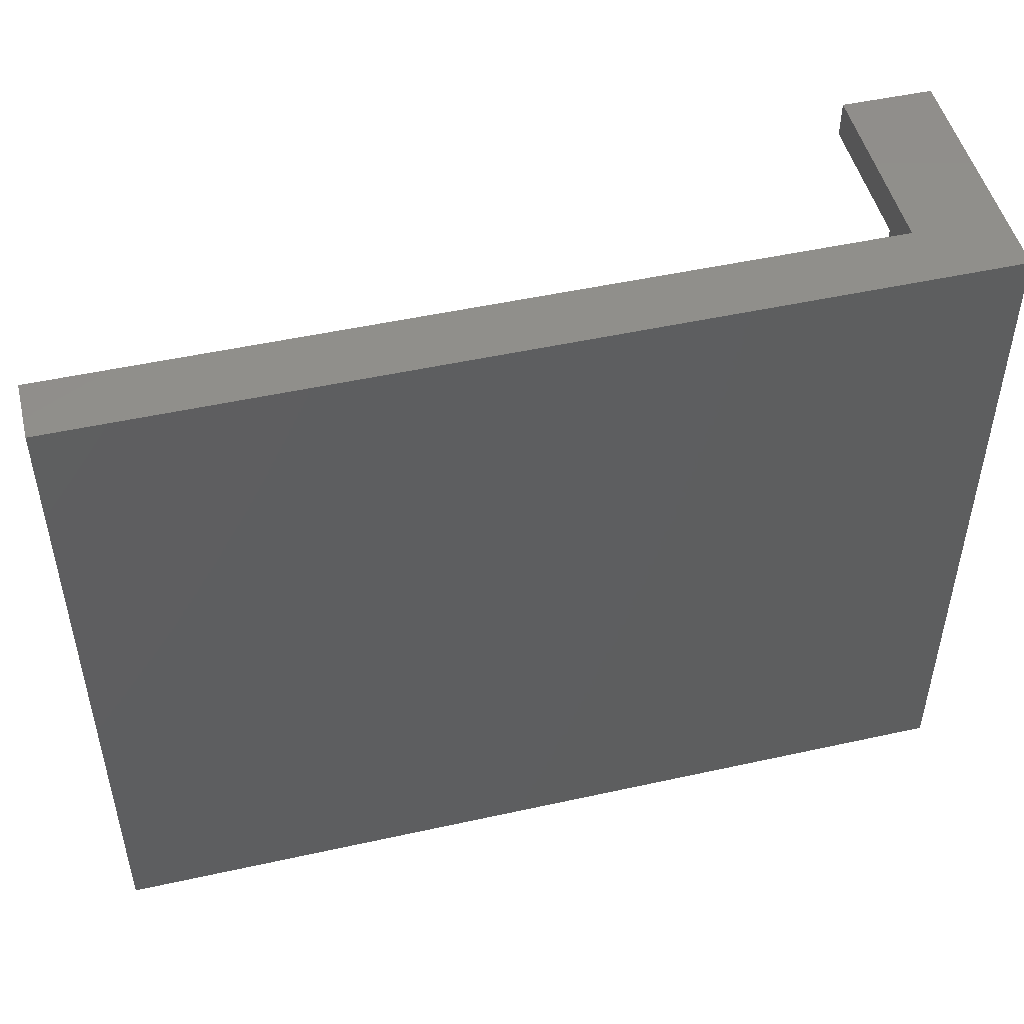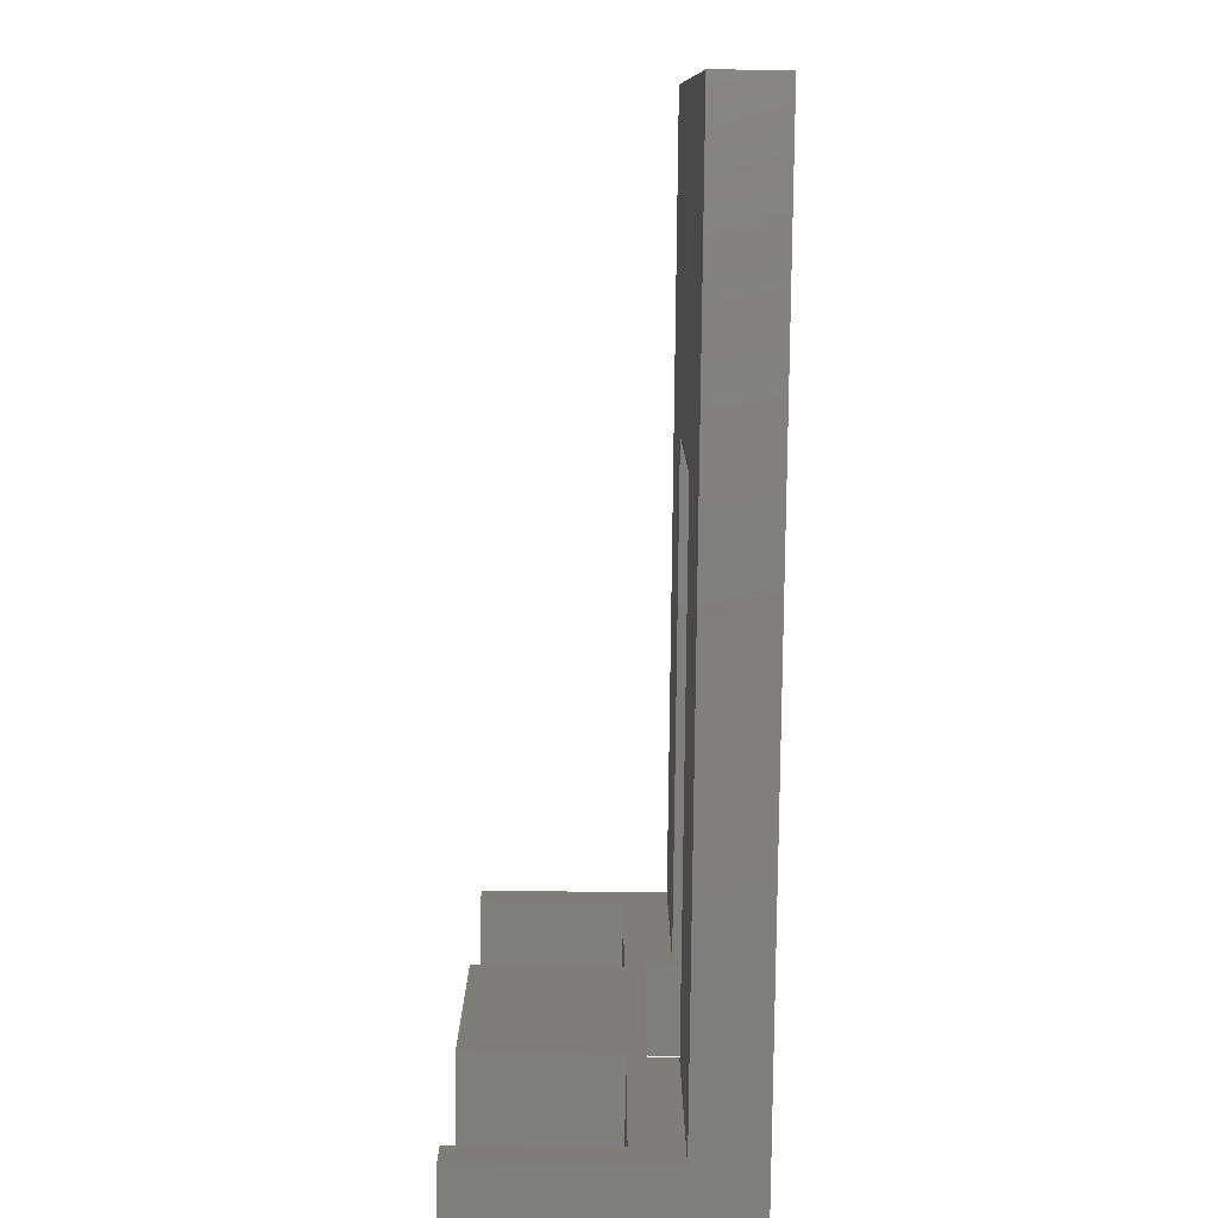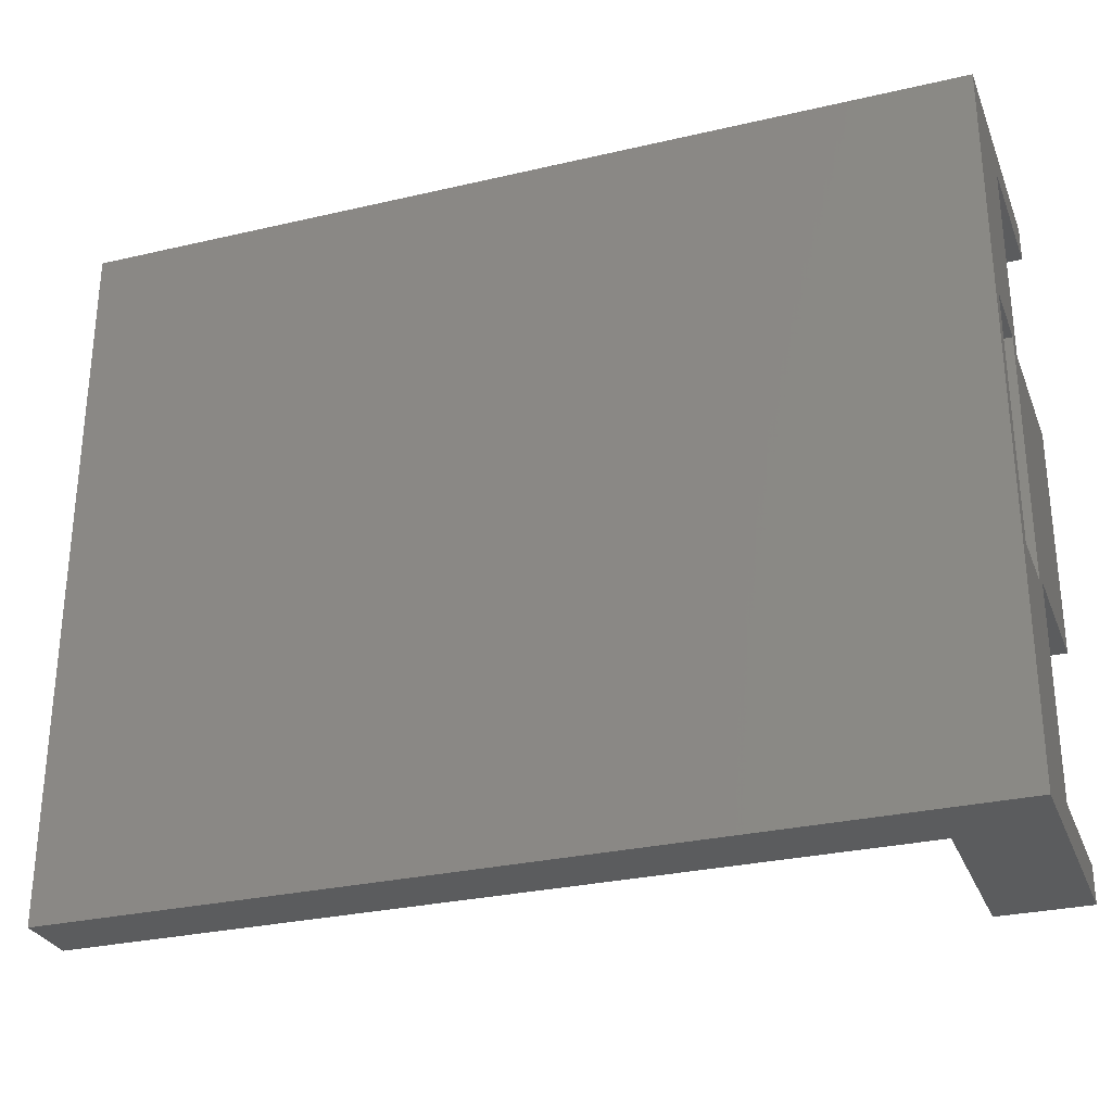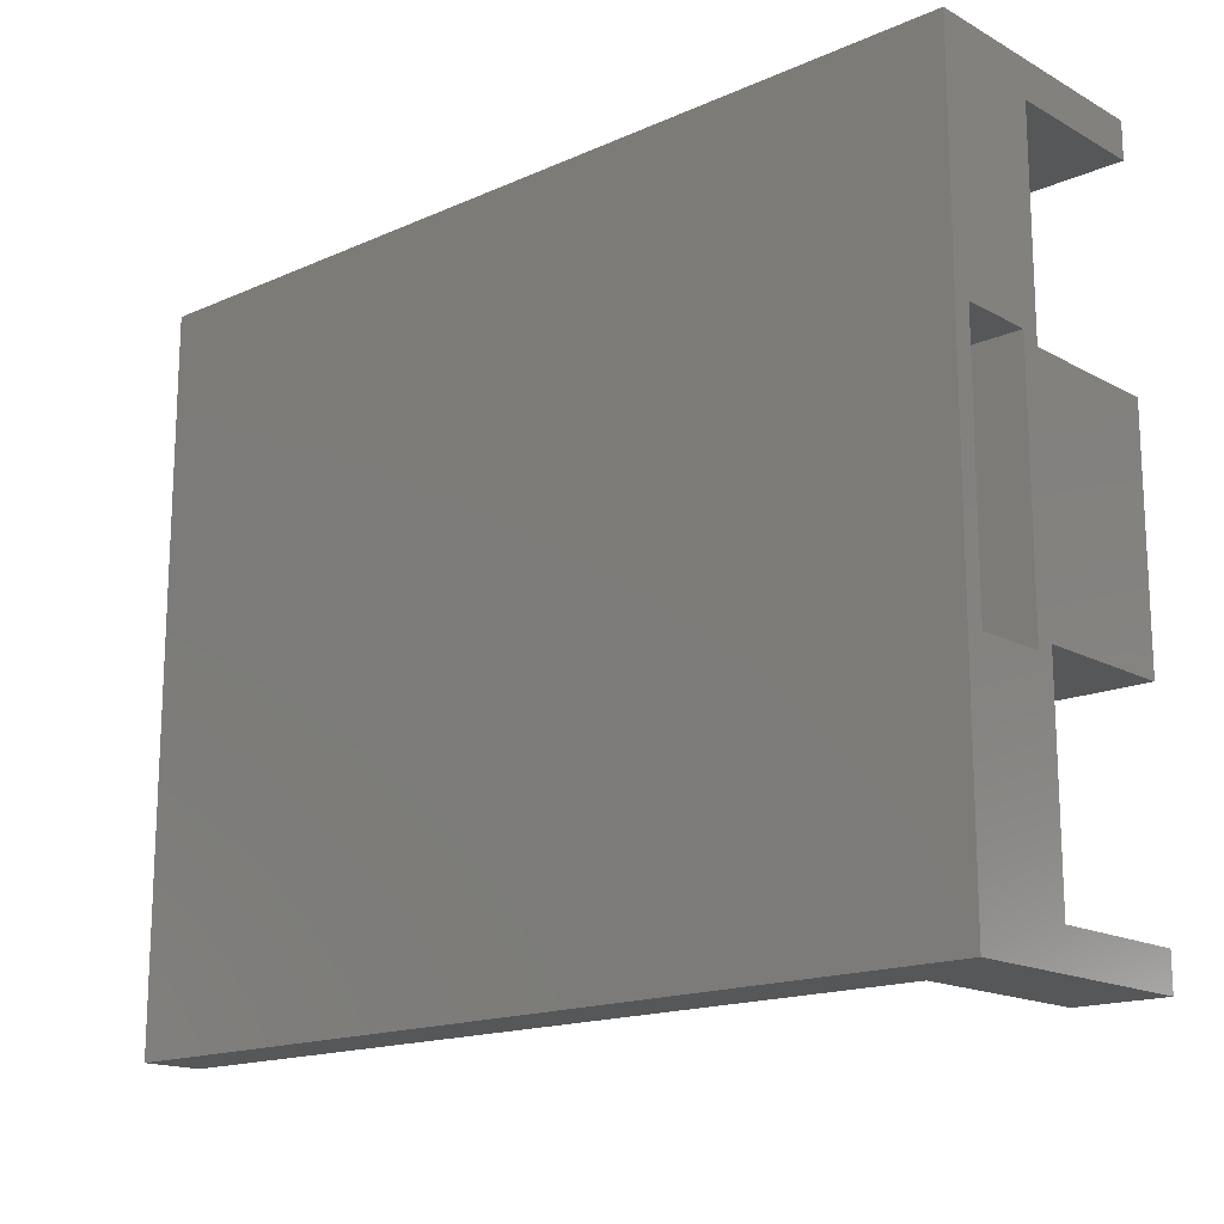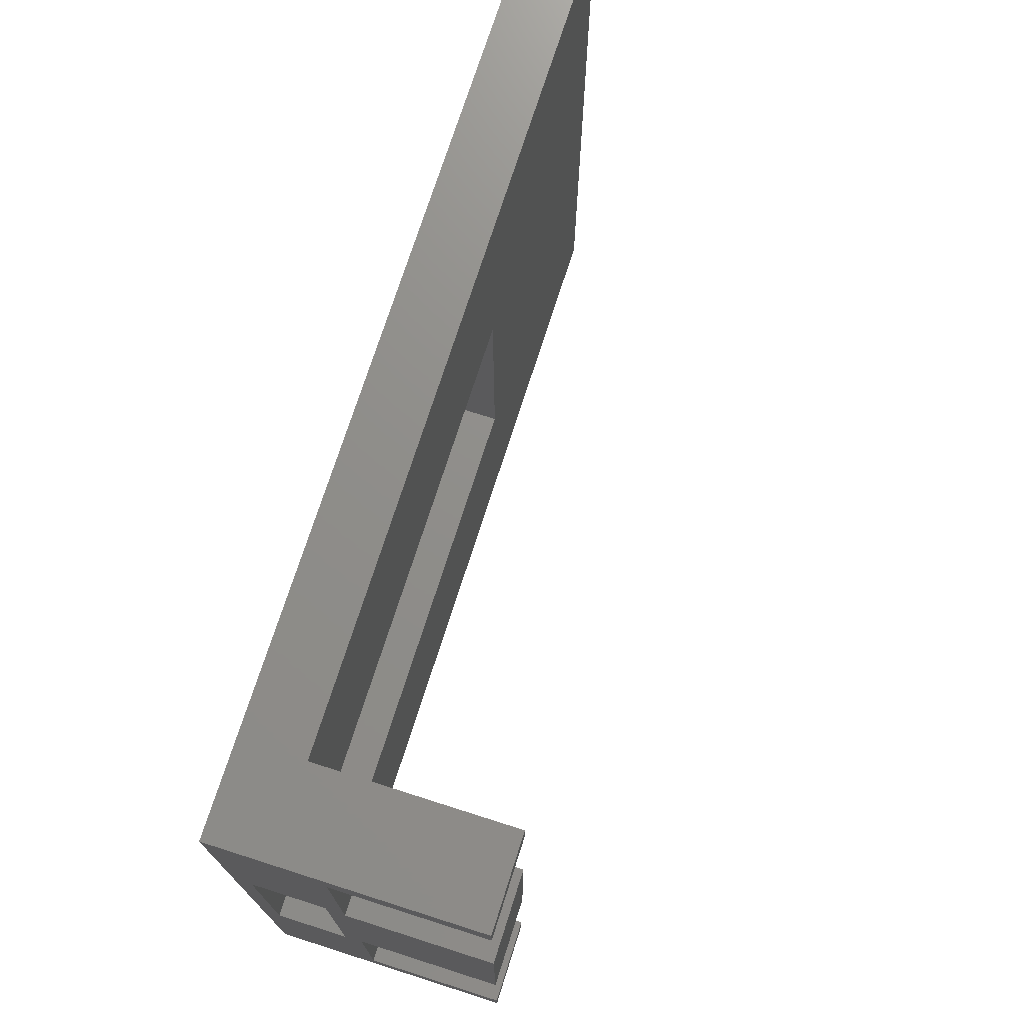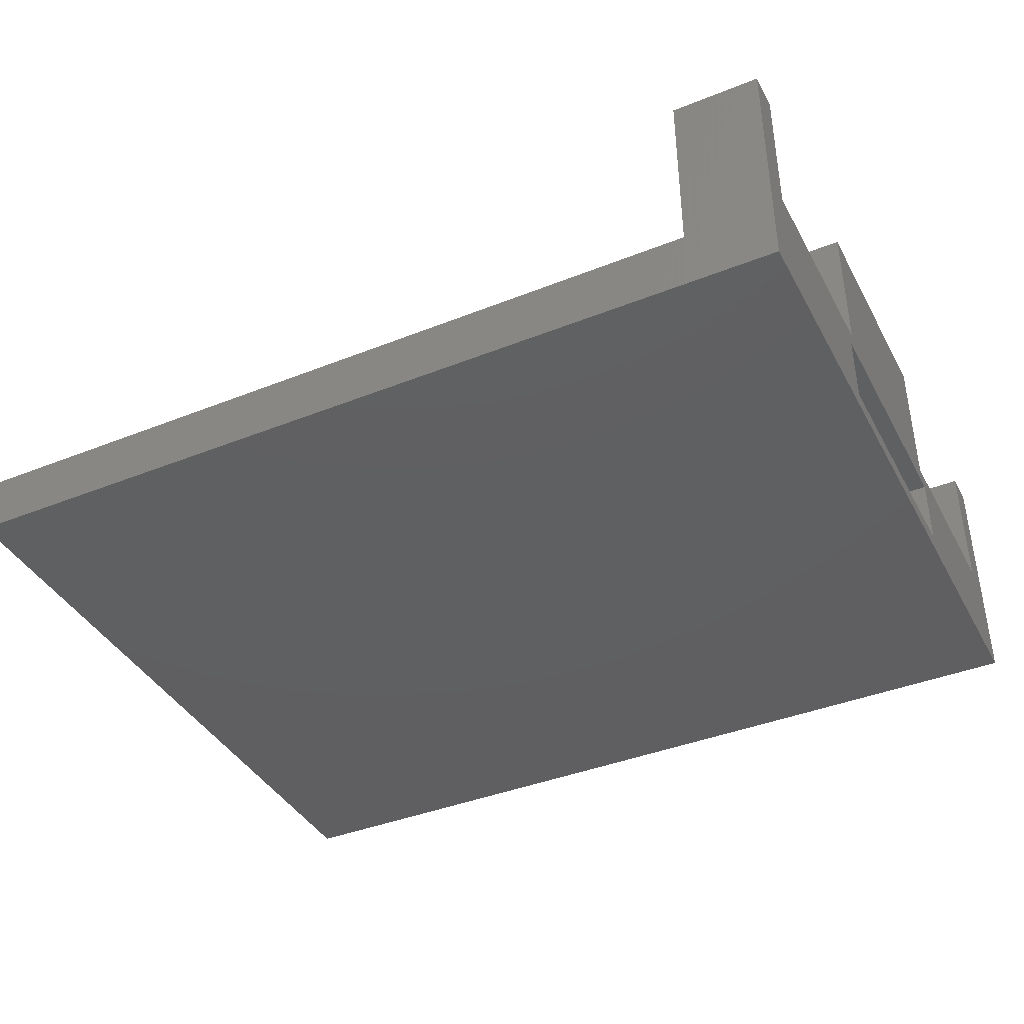
<metadata>
{"format":"stl","ext":"stl","renderer":"f3d","projection":"perspective","resolution":1024,"background":"white","views":[{"elev":49.1,"azim":166.2,"up":"+Y"},{"elev":-79.6,"azim":89.4,"up":"+Y"},{"elev":-29.1,"azim":-160.9,"up":"+Y"},{"elev":-16.4,"azim":-138.0,"up":"+Y"},{"elev":73.3,"azim":-72.3,"up":"+Y"},{"elev":-39.9,"azim":-153.7,"up":"+Z"}]}
</metadata>
<code>
# stl→obj: 44 verts, 88 faces
v 100 0 7
v 100 80 0
v 100 80 7
v 100 0 0
v 65 55 7
v 10 80 7
v 10 55 7
v 65 25 7
v 10 0 7
v 10 25 7
v 0 0 0
v 0 80 0
v 0 76 12
v 0 80 28
v 0 54 2
v 0 26 2
v 0 4 12
v 0 26 10
v 0 0 28
v 0 4 28
v 0 76 28
v 0 54 10
v 0 53 12
v 0 27 12
v 0 53 28
v 0 27 28
v 10 80 28
v 10 0 28
v 65 25 2
v 65 55 2
v 10 26 2
v 10 54 2
v 10 55 2
v 10 25 2
v 10 4 28
v 10 4 12
v 10 53 28
v 10 27 28
v 10 53 12
v 10 76 12
v 10 76 28
v 10 54 10
v 10 27 12
v 10 26 10
f 1 2 3
f 2 1 4
f 3 5 1
f 6 5 3
f 5 6 7
f 8 1 5
f 9 8 10
f 8 9 1
f 11 2 4
f 2 11 12
f 12 13 14
f 12 15 13
f 12 16 15
f 16 17 18
f 11 16 12
f 11 17 16
f 19 17 11
f 17 19 20
f 14 13 21
f 22 13 15
f 22 23 13
f 23 24 25
f 22 24 23
f 18 24 22
f 24 18 17
f 25 24 26
f 3 2 6
f 6 14 27
f 6 12 14
f 12 6 2
f 19 9 28
f 11 9 19
f 4 9 11
f 9 4 1
f 29 5 30
f 5 29 8
f 15 31 32
f 31 15 16
f 32 30 33
f 30 32 29
f 31 29 32
f 29 31 34
f 33 5 7
f 5 33 30
f 29 10 8
f 10 29 34
f 35 28 36
f 37 38 39
f 40 27 41
f 27 40 6
f 40 7 6
f 32 7 42
f 40 42 7
f 39 42 40
f 43 39 38
f 39 43 42
f 43 44 42
f 44 10 31
f 36 44 43
f 36 10 44
f 36 9 10
f 9 36 28
f 7 32 33
f 31 10 34
f 14 41 27
f 41 14 21
f 20 28 35
f 28 20 19
f 25 38 37
f 38 25 26
f 18 42 44
f 42 18 22
f 15 42 22
f 42 15 32
f 31 18 44
f 18 31 16
f 24 36 43
f 36 24 17
f 24 38 26
f 38 24 43
f 36 20 35
f 20 36 17
f 13 39 40
f 39 13 23
f 13 41 21
f 41 13 40
f 39 25 37
f 25 39 23

</code>
